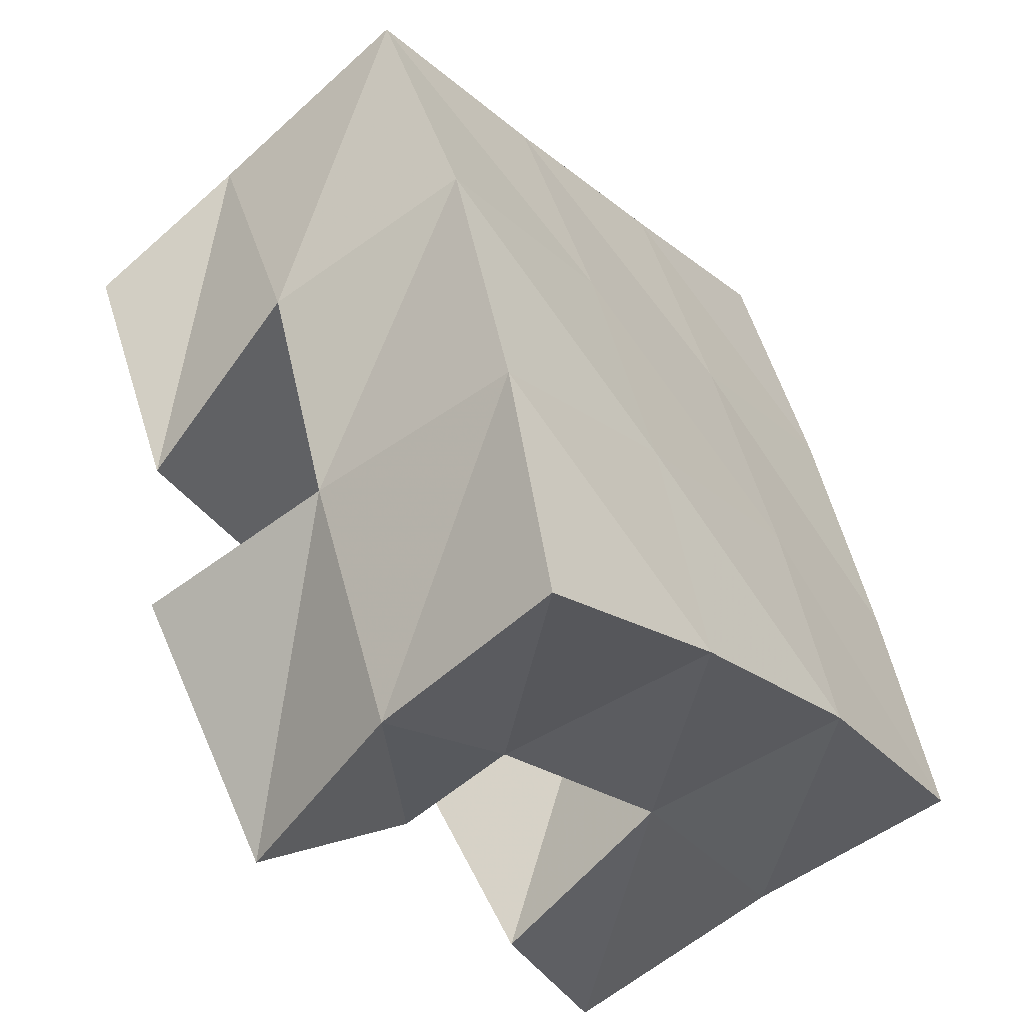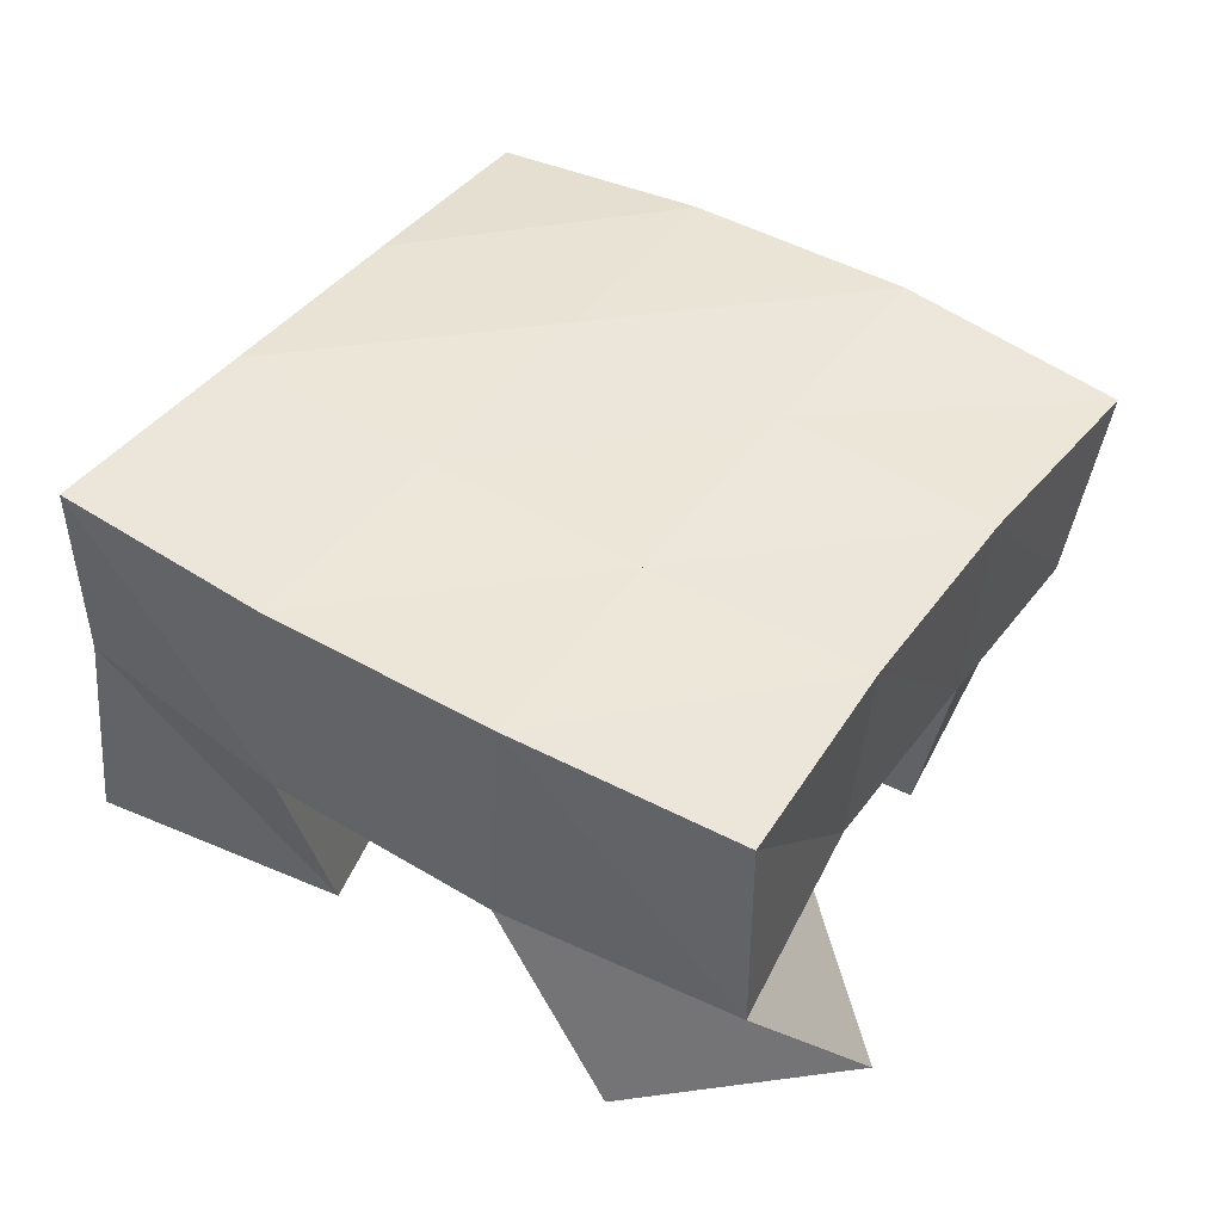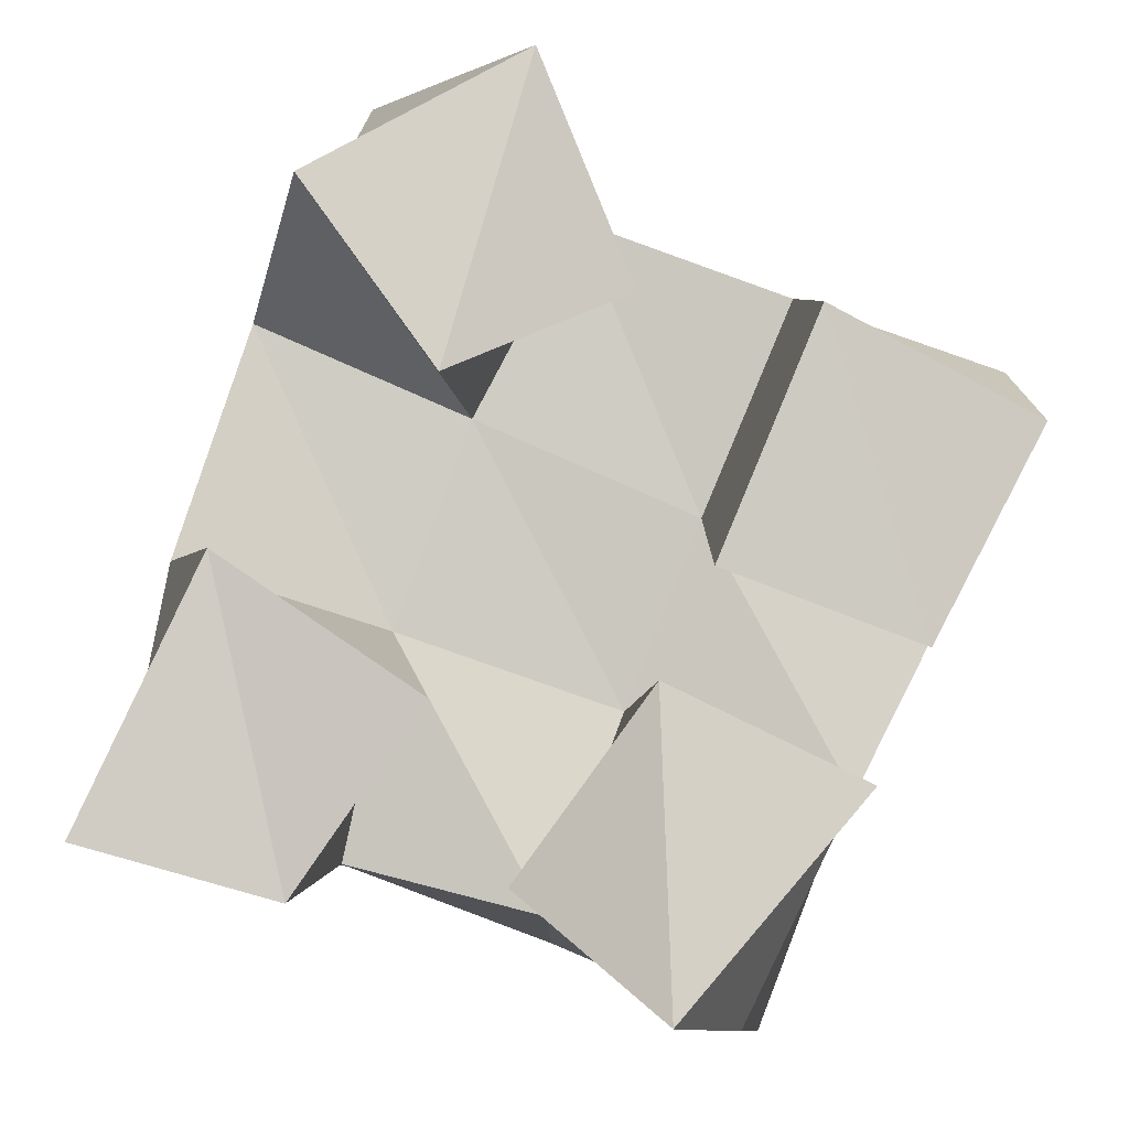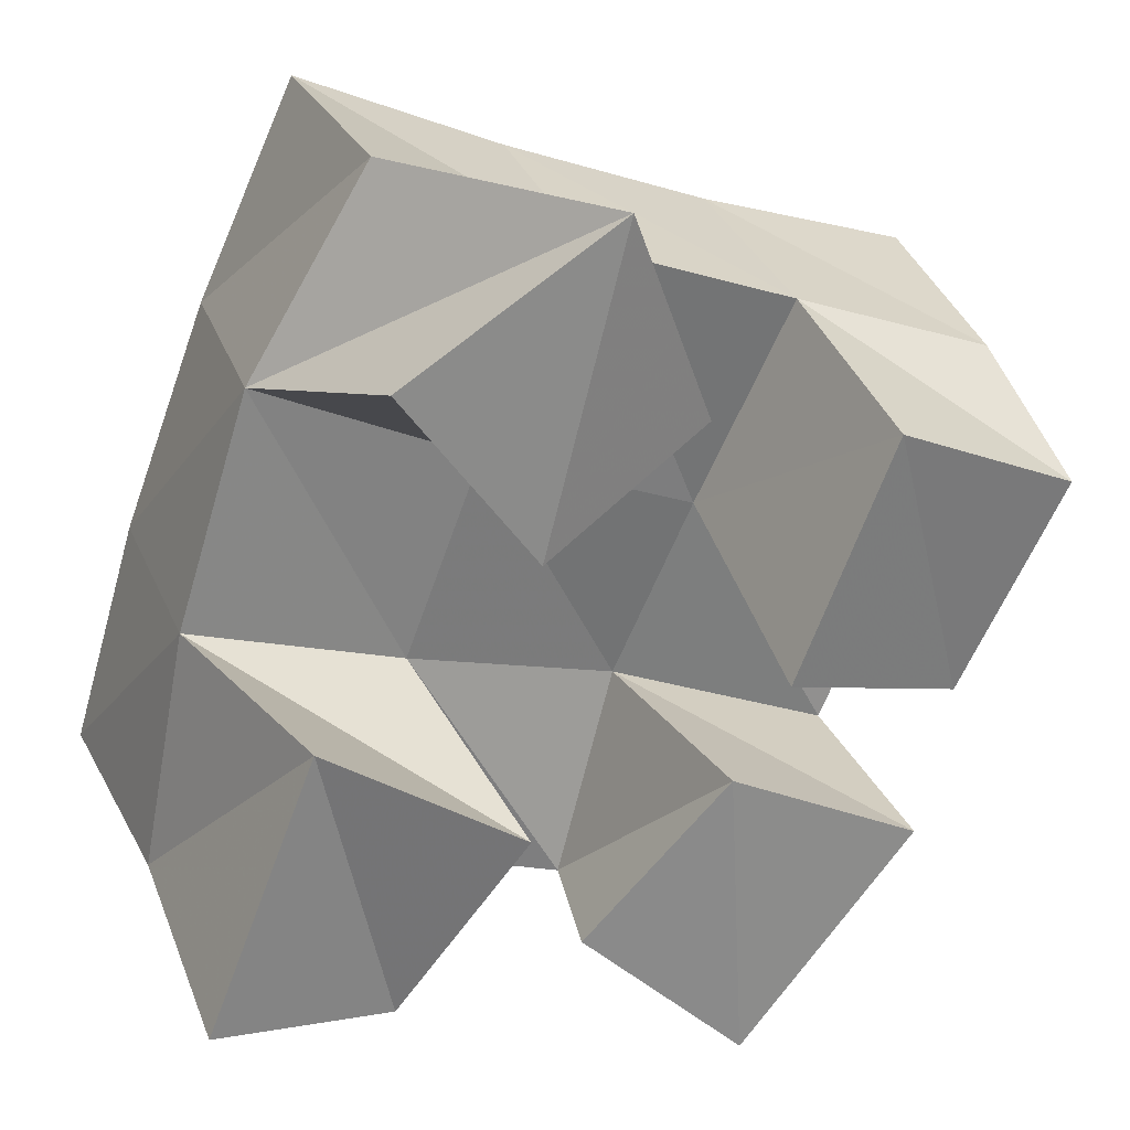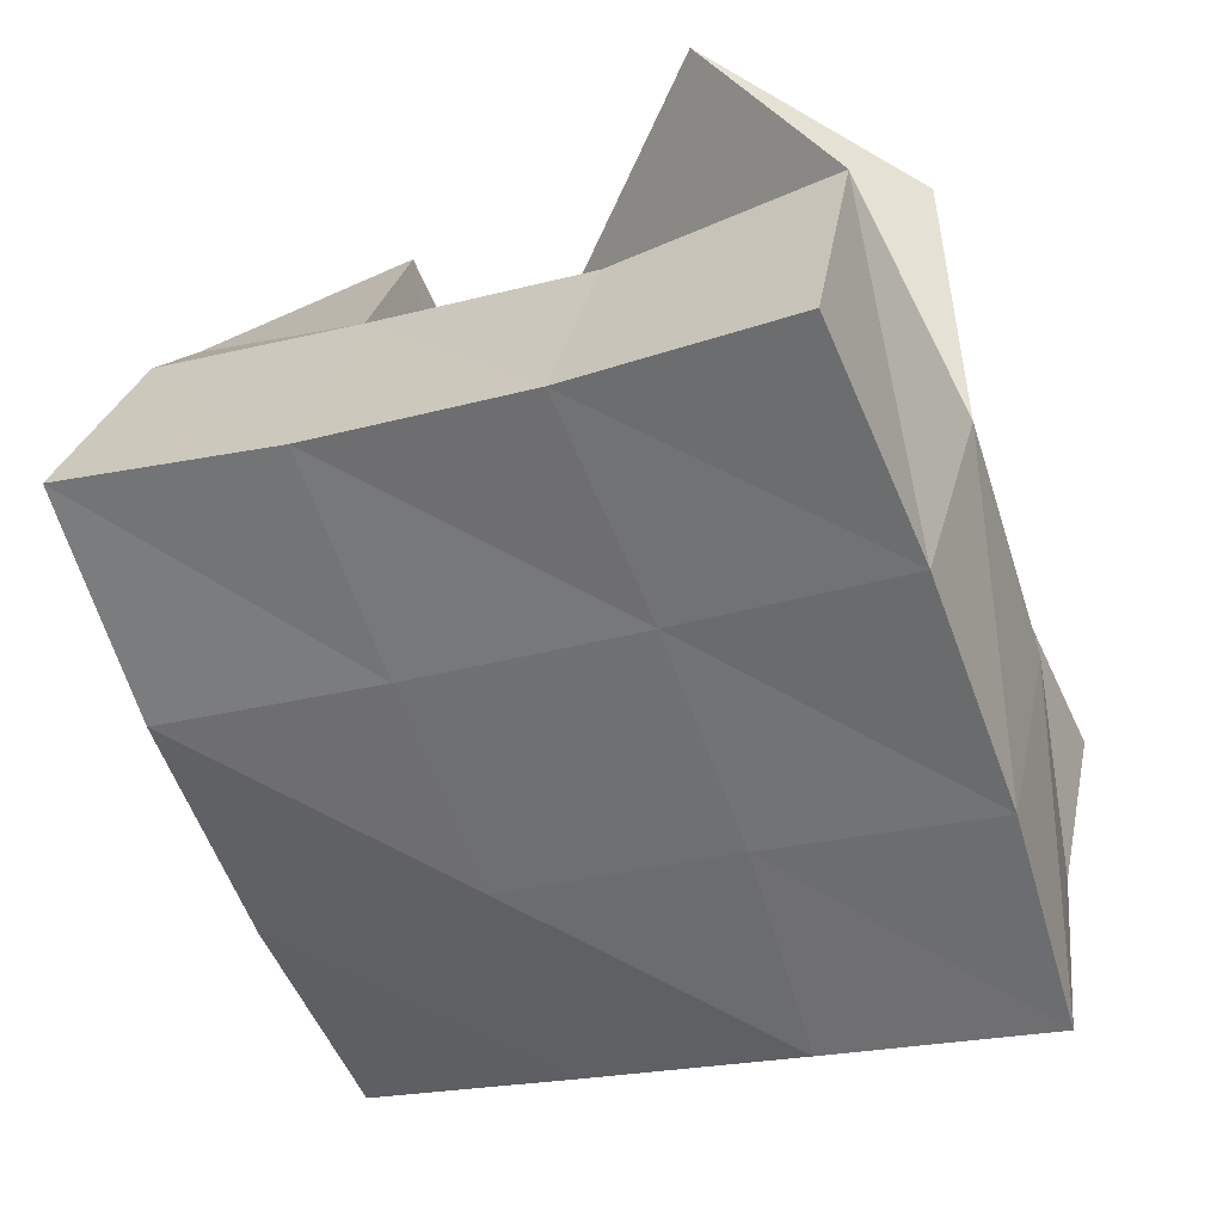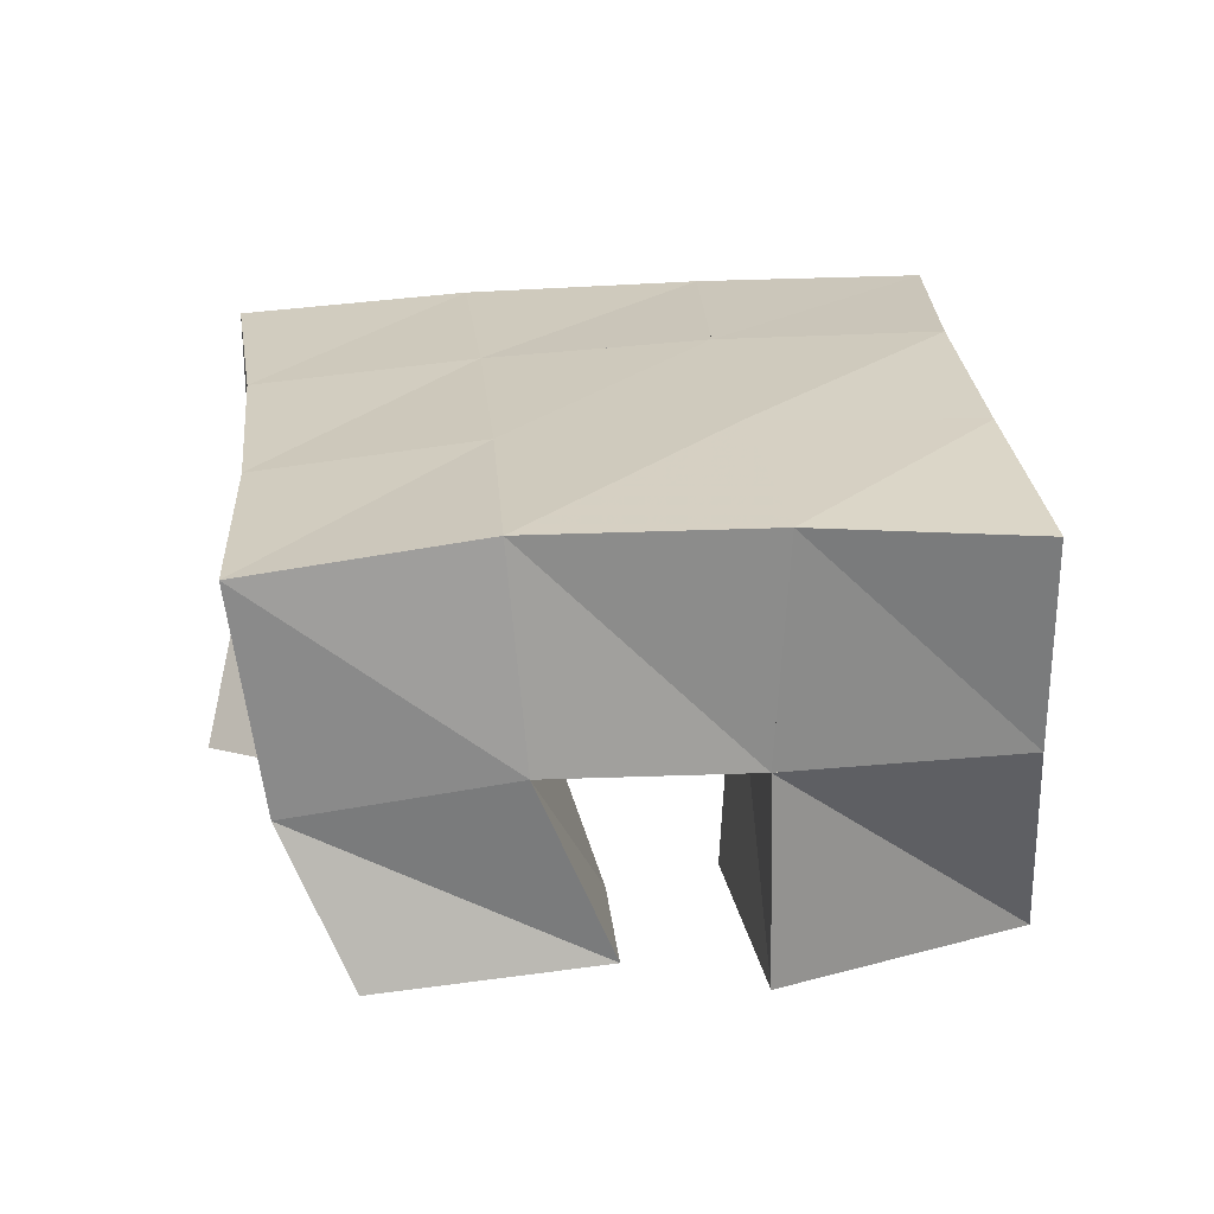
<metadata>
{"format":"obj","ext":"obj","renderer":"f3d","projection":"perspective","resolution":1024,"background":"white","views":[{"elev":-50.9,"azim":127.9,"up":"+Z"},{"elev":44.4,"azim":-36.5,"up":"+Y"},{"elev":-8.1,"azim":-0.6,"up":"+Z"},{"elev":28.3,"azim":-21.6,"up":"+Z"},{"elev":36.5,"azim":-169.8,"up":"+Z"},{"elev":23.3,"azim":105.5,"up":"+Y"}]}
</metadata>
<code>
v 2.119 0.1 -0.08255
v 2.121 0.1531 -0.07588
v 2.16 0.1093 -0.09393
v 2.167 0.1546 -0.08496
v 2.144 0.1044 -0.02573
v 2.131 0.1519 -0.02154
v 2.187 0.1025 -0.05504
v 2.178 0.1503 -0.0366
v 2.242 0.1 -0.02975
v 2.243 0.1505 -0.01245
v 2.285 0.1087 -0.0445
v 2.295 0.1514 -0.03001
v 2.264 0.1 0.02233
v 2.262 0.1445 0.03367
v 2.308 0.1079 0.000291
v 2.306 0.1418 0.01726
v 2.16 0.1 0.04811
v 2.147 0.152 0.02974
v 2.189 0.1 0.008231
v 2.194 0.1482 0.008387
v 2.208 0.1025 0.07481
v 2.173 0.1464 0.0754
v 2.228 0.1105 0.02688
v 2.217 0.1464 0.05096
v 2.203 0.1134 -0.09083
v 2.21 0.1467 -0.09601
v 2.234 0.1 -0.1174
v 2.25 0.1473 -0.1192
v 2.232 0.1032 -0.05146
v 2.227 0.1552 -0.05299
v 2.273 0.1 -0.07188
v 2.274 0.148 -0.07097
v 2.117 0.201 -0.07075
v 2.165 0.203 -0.08408
v 2.132 0.1998 -0.02107
v 2.18 0.2014 -0.03597
v 2.151 0.1985 0.02903
v 2.197 0.1986 0.01053
v 2.172 0.1958 0.07627
v 2.217 0.1951 0.05594
v 2.212 0.2002 -0.1013
v 2.229 0.2015 -0.0542
v 2.246 0.1989 -0.007919
v 2.263 0.1935 0.0381
v 2.257 0.1948 -0.1207
v 2.276 0.1987 -0.07427
v 2.293 0.1987 -0.02505
v 2.31 0.1916 0.02293
f 1 2 4
f 3 1 4
f 2 6 8
f 4 2 8
f 6 5 7
f 8 6 7
f 5 1 3
f 7 5 3
f 8 7 3
f 4 8 3
f 2 1 5
f 6 2 5
f 9 10 12
f 11 9 12
f 10 14 16
f 12 10 16
f 14 13 15
f 16 14 15
f 13 9 11
f 15 13 11
f 16 15 11
f 12 16 11
f 10 9 13
f 14 10 13
f 17 18 20
f 19 17 20
f 18 22 24
f 20 18 24
f 22 21 23
f 24 22 23
f 21 17 19
f 23 21 19
f 24 23 19
f 20 24 19
f 18 17 21
f 22 18 21
f 25 26 28
f 27 25 28
f 26 30 32
f 28 26 32
f 30 29 31
f 32 30 31
f 29 25 27
f 31 29 27
f 32 31 27
f 28 32 27
f 26 25 29
f 30 26 29
f 2 33 34
f 4 2 34
f 33 35 36
f 34 33 36
f 35 6 8
f 36 35 8
f 6 2 4
f 8 6 4
f 36 8 4
f 34 36 4
f 33 2 6
f 35 33 6
f 6 35 36
f 8 6 36
f 35 37 38
f 36 35 38
f 37 18 20
f 38 37 20
f 18 6 8
f 20 18 8
f 38 20 8
f 36 38 8
f 35 6 18
f 37 35 18
f 18 37 38
f 20 18 38
f 37 39 40
f 38 37 40
f 39 22 24
f 40 39 24
f 22 18 20
f 24 22 20
f 40 24 20
f 38 40 20
f 37 18 22
f 39 37 22
f 4 34 41
f 26 4 41
f 34 36 42
f 41 34 42
f 36 8 30
f 42 36 30
f 8 4 26
f 30 8 26
f 42 30 26
f 41 42 26
f 34 4 8
f 36 34 8
f 8 36 42
f 30 8 42
f 36 38 43
f 42 36 43
f 38 20 10
f 43 38 10
f 20 8 30
f 10 20 30
f 43 10 30
f 42 43 30
f 36 8 20
f 38 36 20
f 20 38 43
f 10 20 43
f 38 40 44
f 43 38 44
f 40 24 14
f 44 40 14
f 24 20 10
f 14 24 10
f 44 14 10
f 43 44 10
f 38 20 24
f 40 38 24
f 26 41 45
f 28 26 45
f 41 42 46
f 45 41 46
f 42 30 32
f 46 42 32
f 30 26 28
f 32 30 28
f 46 32 28
f 45 46 28
f 41 26 30
f 42 41 30
f 30 42 46
f 32 30 46
f 42 43 47
f 46 42 47
f 43 10 12
f 47 43 12
f 10 30 32
f 12 10 32
f 47 12 32
f 46 47 32
f 42 30 10
f 43 42 10
f 10 43 47
f 12 10 47
f 43 44 48
f 47 43 48
f 44 14 16
f 48 44 16
f 14 10 12
f 16 14 12
f 48 16 12
f 47 48 12
f 43 10 14
f 44 43 14

</code>
